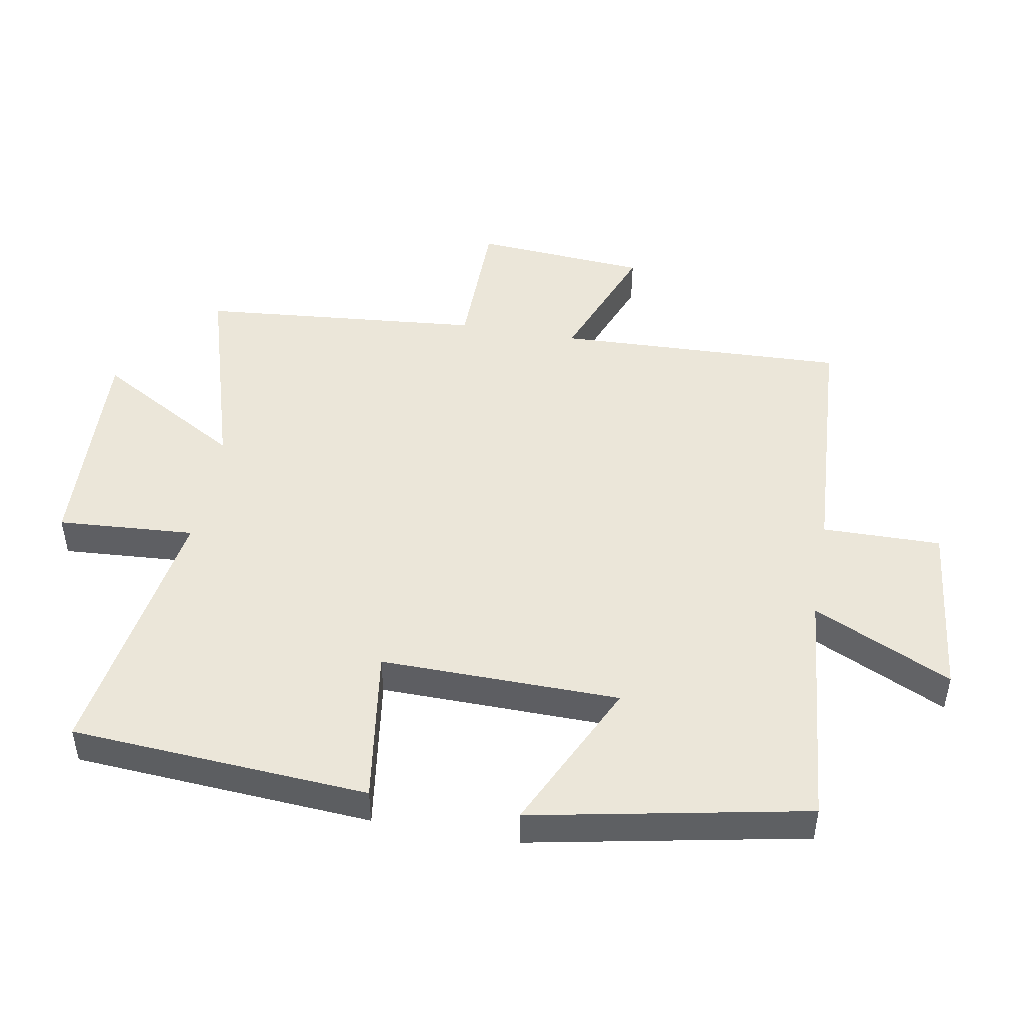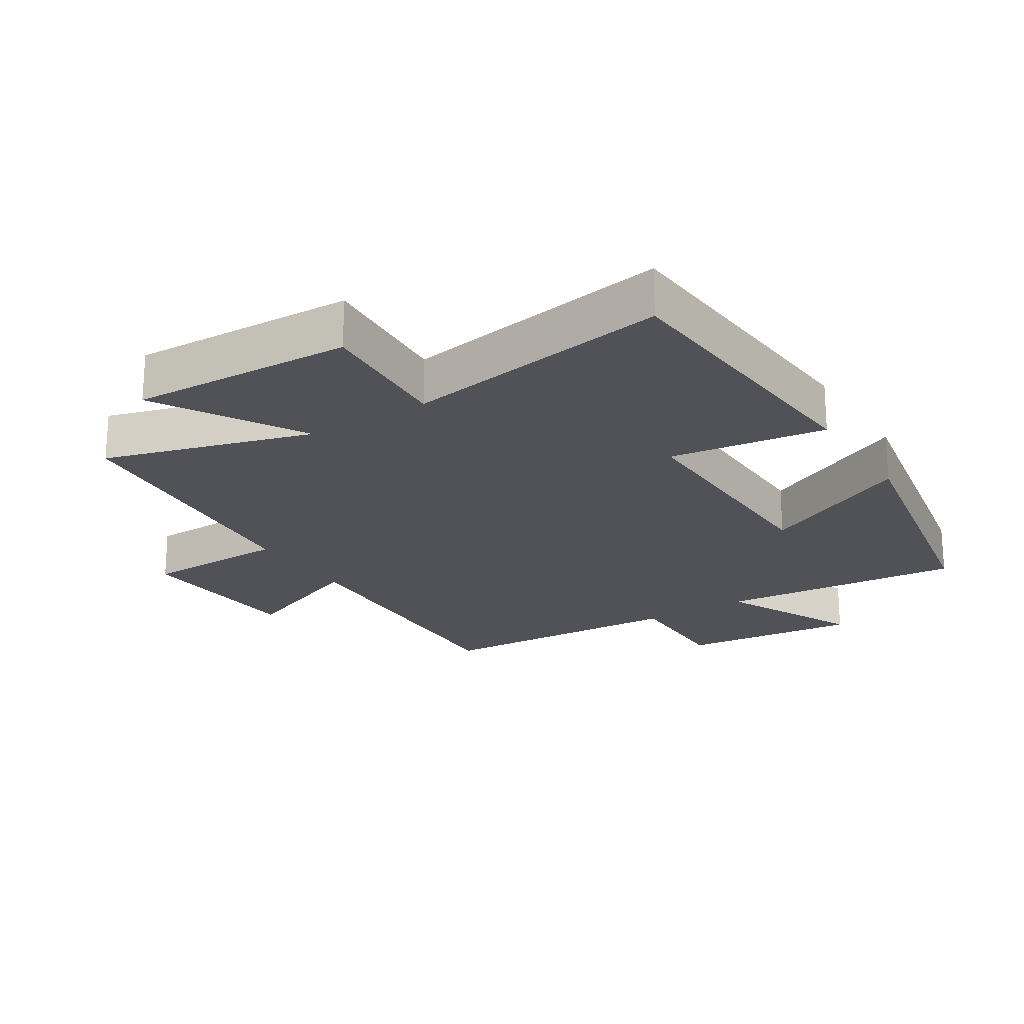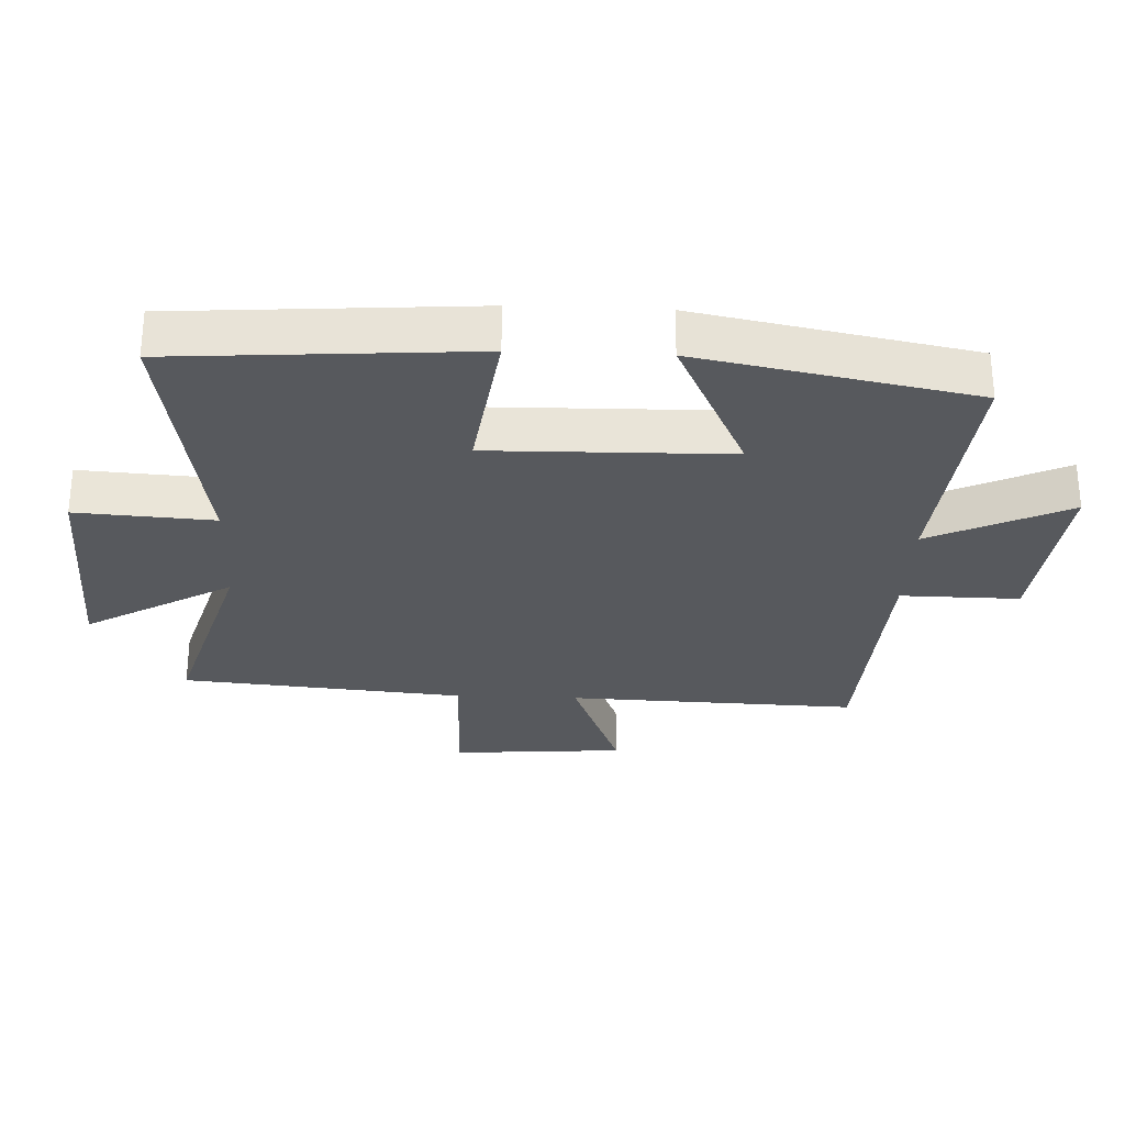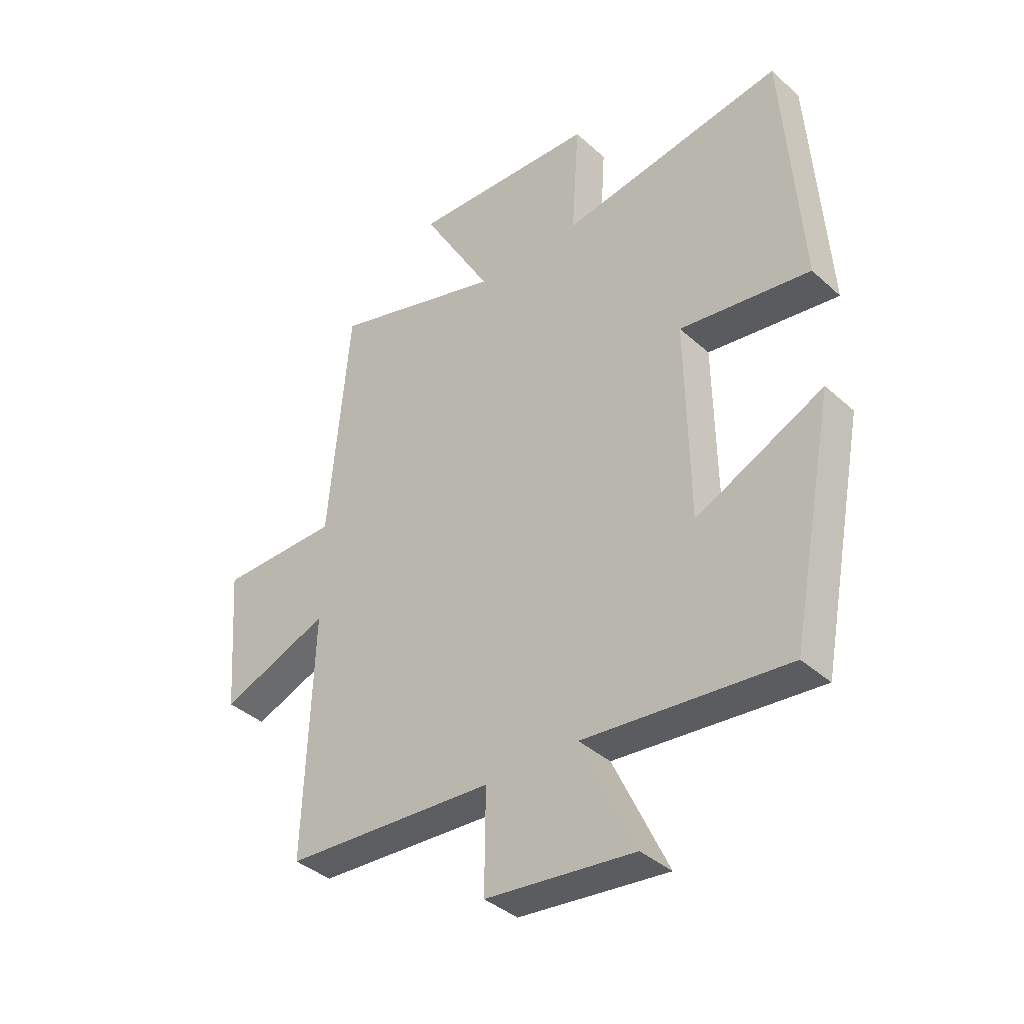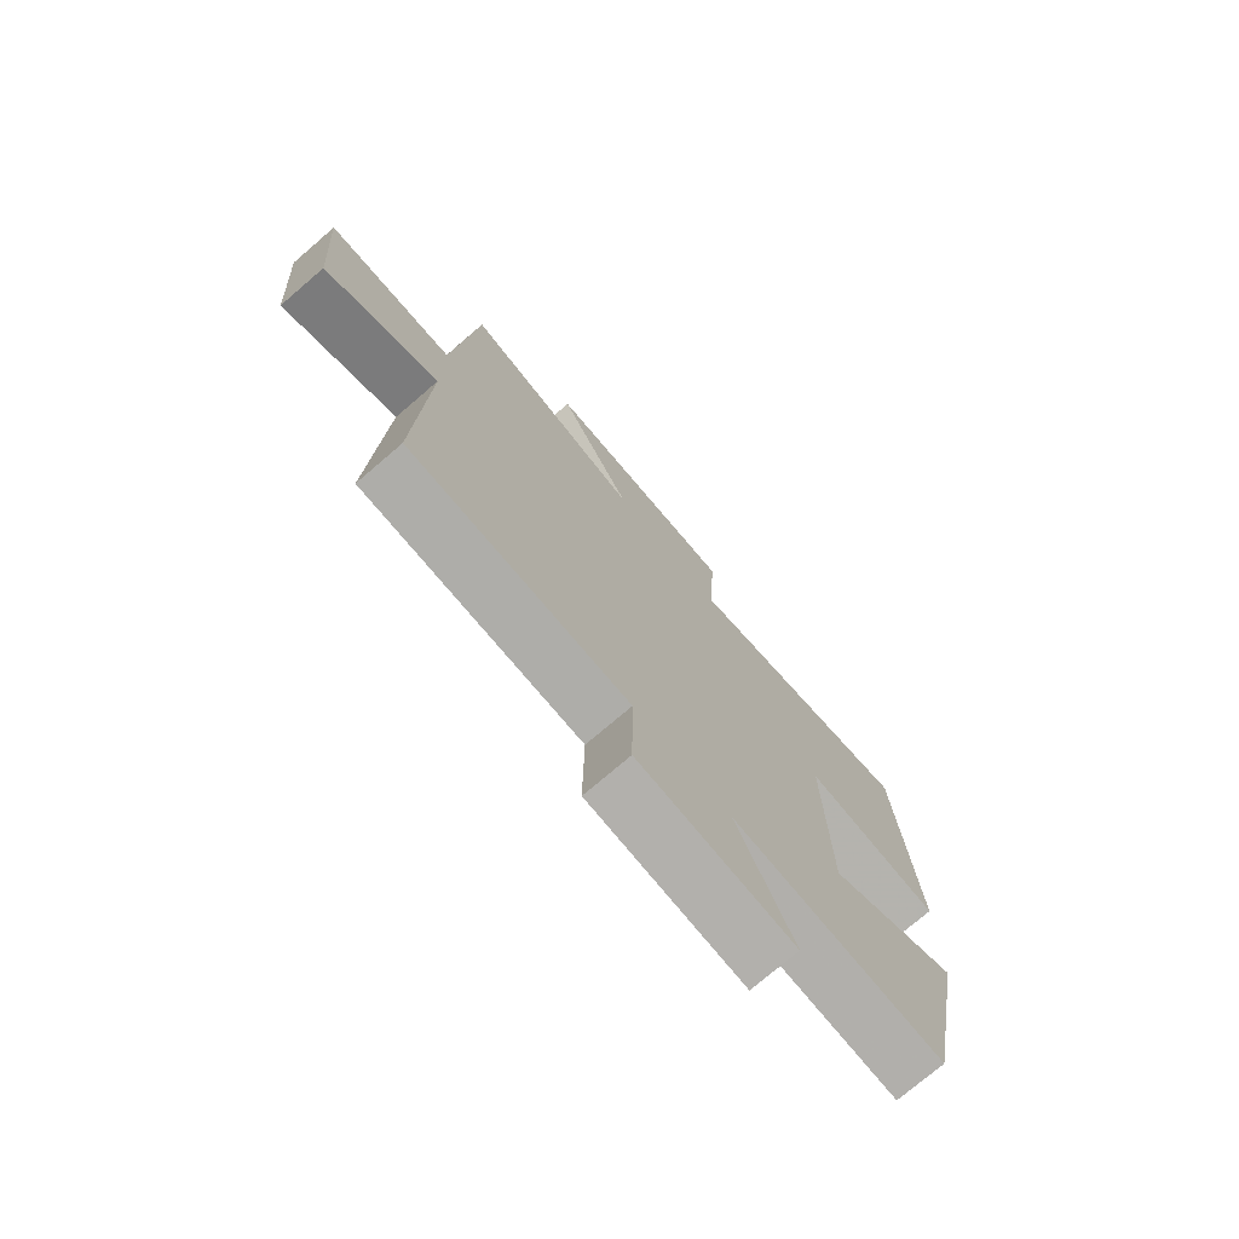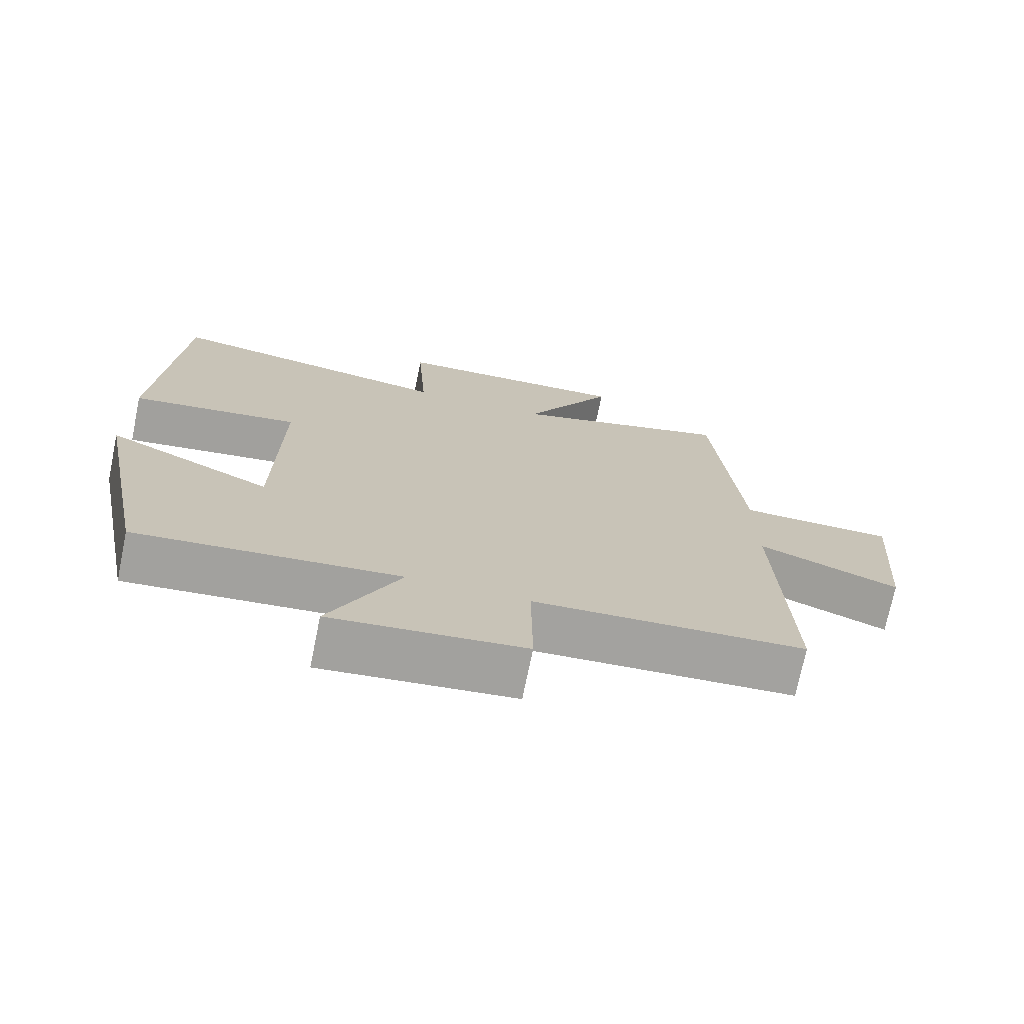
<metadata>
{"format":"obj","ext":"obj","renderer":"f3d","projection":"perspective","resolution":1024,"background":"white","views":[{"elev":47.7,"azim":100.0,"up":"+Y"},{"elev":-21.6,"azim":32.5,"up":"+Y"},{"elev":-29.0,"azim":87.6,"up":"+Y"},{"elev":-38.4,"azim":41.6,"up":"+Z"},{"elev":-74.9,"azim":-49.4,"up":"+Z"},{"elev":-72.8,"azim":168.4,"up":"+Z"}]}
</metadata>
<code>
v -0.516 0.07 -0.477
v -0.5 0.07 -0.031
v -0.701 0.07 -0.11
v -0.721 0.07 0.156
v -0.5 0.07 0.159
v -0.461 0.07 0.594
v -0.143 0.07 0.5
v -0.273 0.07 0.725
v 0.069 0.07 0.711
v 0.055 0.07 0.5
v 0.468 0.07 0.567
v 0.5 0.07 0.109
v 0.259 0.07 0.143
v 0.265 0.07 -0.225
v 0.5 0.07 -0.113
v 0.418 0.07 -0.536
v 0.043 0.07 -0.5
v 0.143 0.07 -0.713
v -0.131 0.07 -0.683
v -0.129 0.07 -0.5
v -0.516 0 -0.477
v -0.5 0 -0.031
v -0.701 0 -0.11
v -0.721 0 0.156
v -0.5 0 0.159
v -0.461 0 0.594
v -0.143 0 0.5
v -0.273 0 0.725
v 0.069 0 0.711
v 0.055 0 0.5
v 0.468 0 0.567
v 0.5 0 0.109
v 0.259 0 0.143
v 0.265 0 -0.225
v 0.5 0 -0.113
v 0.418 0 -0.536
v 0.043 0 -0.5
v 0.143 0 -0.713
v -0.131 0 -0.683
v -0.129 0 -0.5
f 17 18 19 20
f 17 20 1 2
f 14 15 16 17
f 13 14 17 2
f 10 11 12 13
f 10 13 2
f 7 8 9 10
f 7 10 2 3
f 5 6 7
f 5 7 3
f 3 4 5
f 40 39 38 37
f 22 21 40 37
f 37 36 35 34
f 22 37 34 33
f 33 32 31 30
f 22 33 30
f 30 29 28 27
f 23 22 30 27
f 27 26 25
f 23 27 25
f 25 24 23
f 1 21 22 2
f 2 22 23 3
f 3 23 24 4
f 4 24 25 5
f 5 25 26 6
f 6 26 27 7
f 7 27 28 8
f 8 28 29 9
f 9 29 30 10
f 10 30 31 11
f 11 31 32 12
f 12 32 33 13
f 13 33 34 14
f 14 34 35 15
f 15 35 36 16
f 16 36 37 17
f 17 37 38 18
f 18 38 39 19
f 19 39 40 20
f 20 40 21 1

</code>
